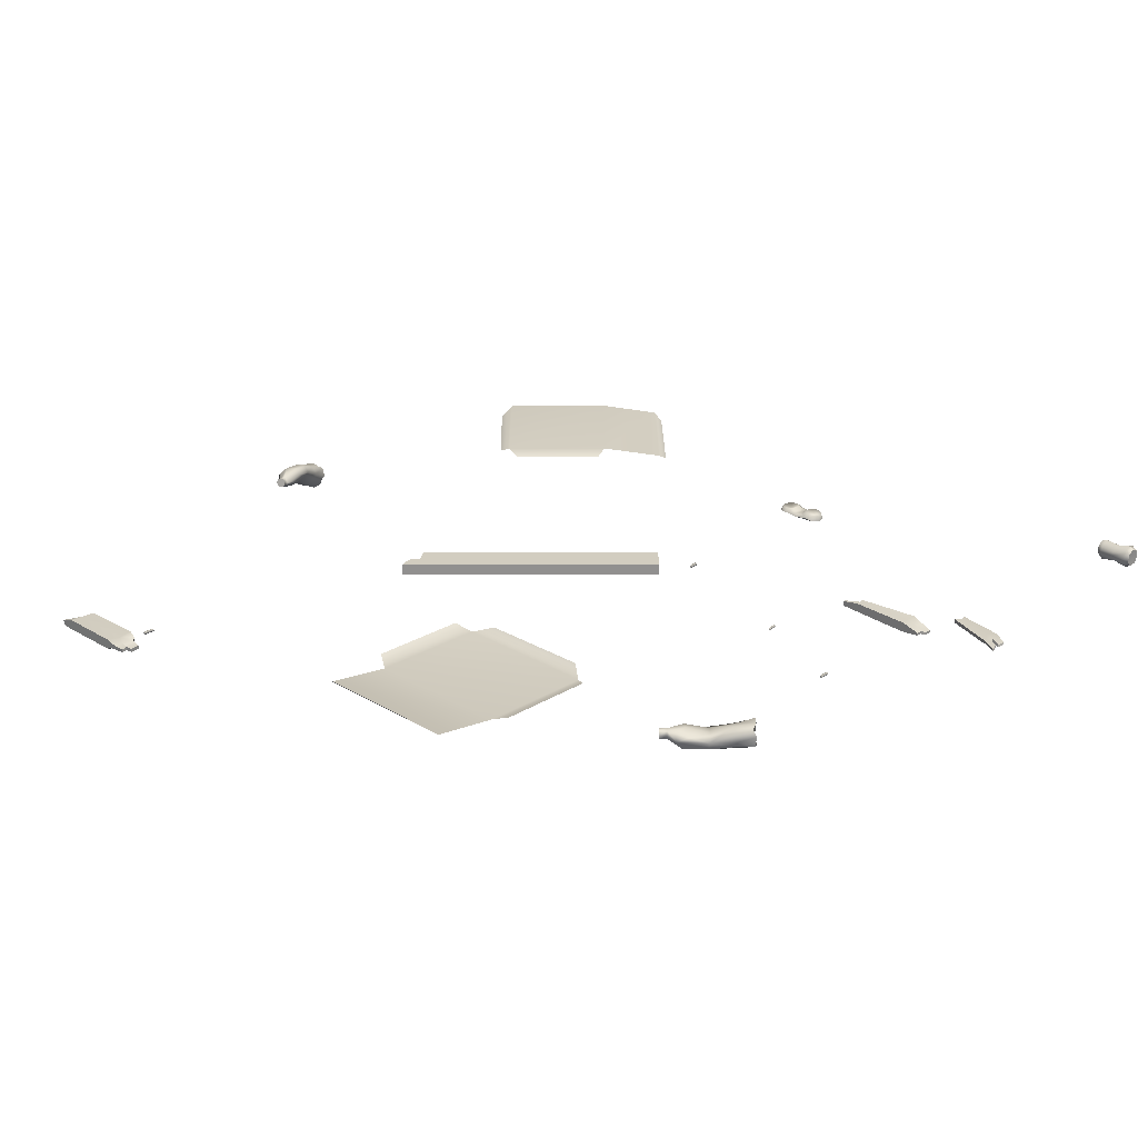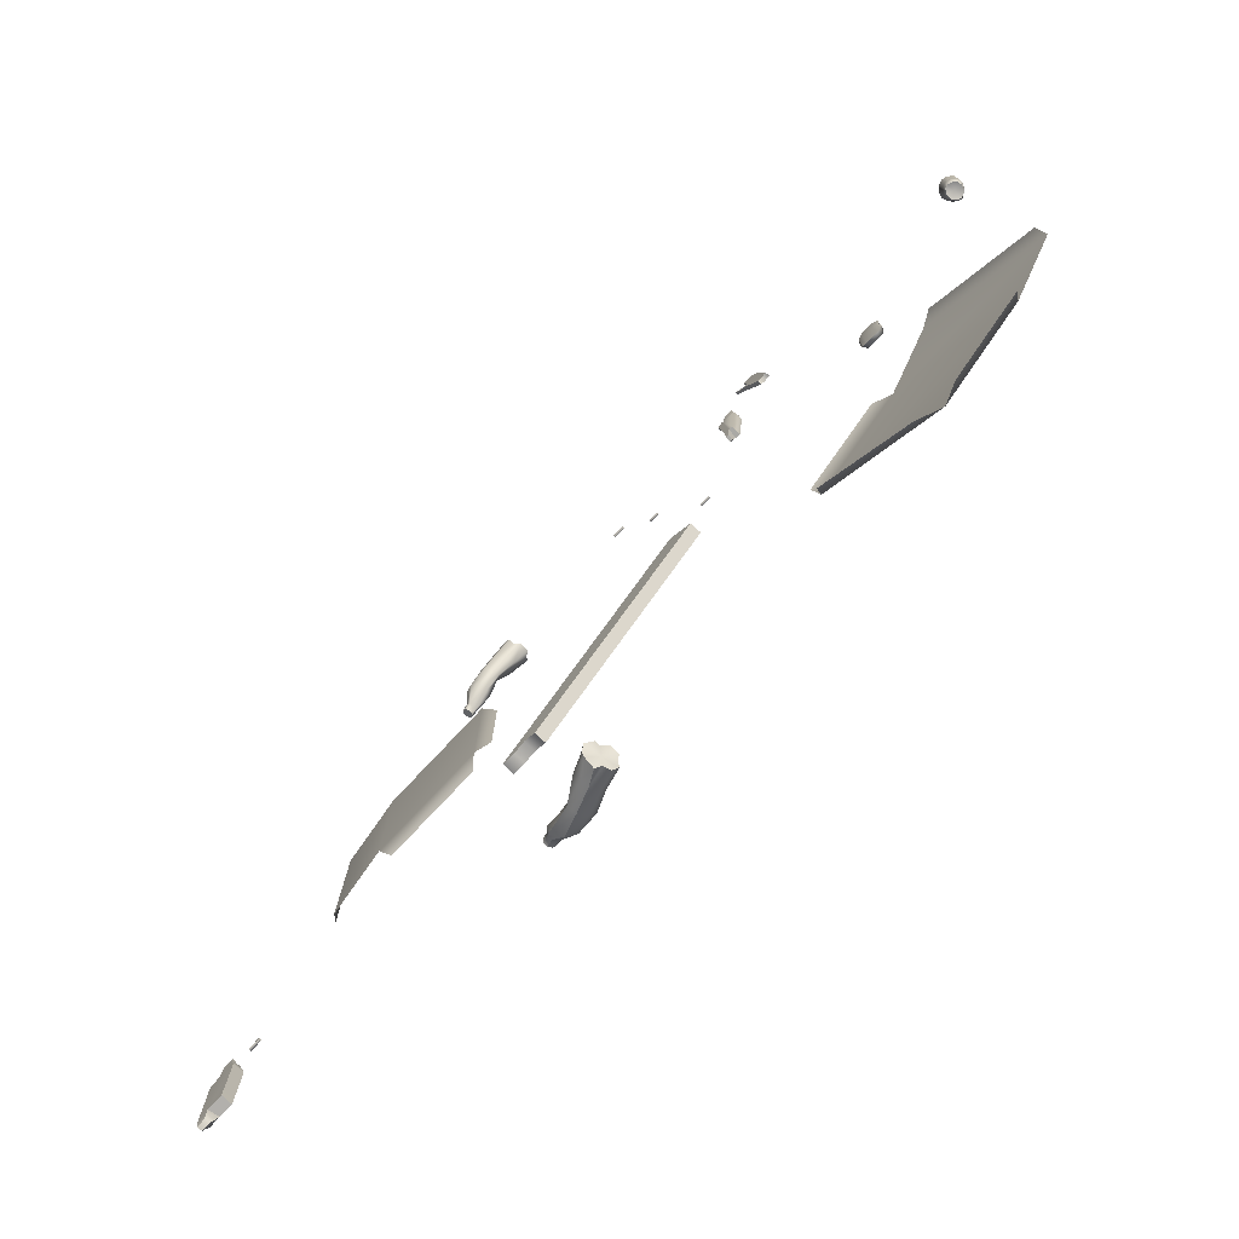
<metadata>
{"format":"obj","ext":"obj","renderer":"f3d","projection":"perspective","resolution":1024,"background":"white","views":[{"elev":24.3,"azim":-45.2,"up":"+Y"},{"elev":-77.6,"azim":46.7,"up":"+Z"}]}
</metadata>
<code>
g default
v -93.41 0.4846 122.9
v -97.62 5.504 129.5
v -90.59 7.968 119.9
v -108.2 9.246 110.2
v -104.3 6.032 105.7
v -114.7 7.784 101.5
v -117.5 5.168 104.3
v -117.7 6.936 104.6
v -114.4 6.016 101.3
v -117 8.434 103.9
v -115.2 4.527 102
v -115.7 8.785 102.6
v -116.4 4.169 103.2
v -114.8 8.452 106.1
v -113.5 3.947 105.3
v -113.5 8.808 104.8
v -115.2 5.152 106.5
v -112.5 7.784 103.7
v -115.5 6.942 106.8
v -83.69 5.607 126.6
v -86.2 1.025 129.1
v -90.09 3.128 133
v -92.95 8.278 135.5
v -92.52 10.91 133
v -86.95 12.69 129.3
v -86.72 11.36 127.4
v -84.24 9.671 127.1
v -88.55 6.772 130.7
v -99.57 -0.03679 114
v -97.01 6.017 112.4
v -85.73 3.477 127
v -90.31 12.94 132.7
v -92.74 3.52 134.6
v -88.78 0.7857 131.7
v -92.77 9.646 122.7
v -102.1 -0.04049 117.1
v -95.57 0.4969 125.4
v -97.17 2.577 128
v -104.8 1.369 120.1
v -111.8 1.167 111.9
v -98.22 9.046 128.8
v -98.61 6.993 114.7
v -105.8 8.889 107.4
v -109.4 6.052 113.6
v -105.5 4.884 121.4
v -115 5.301 111.6
v -96.54 10.94 125.5
v -102.4 7.464 118.8
v -97.37 2.287 111.9
v -90.69 3.708 120.1
v -104.2 2.384 107.1
v -112.6 4.325 103.9
v -107.8 0.08483 109.6
v -113.8 8.48 110
v -116.1 6.477 102.9
v -147.9 0.2253 37.05
v -148.2 0.2353 -30.51
v -96.3 0.2963 -30.24
v -96.31 0.28 37.22
v -91.28 4.119 30.49
v -90.81 3.611 -21.31
v -100.3 3.889 -36.85
v -144.7 3.827 -36.9
v -144.3 2.522 44.03
v -100.6 2.546 44.09
v -177.7 4.544 37.06
v -178 4.554 -30.5
v -181.7 7.964 -25.31
v -181.8 7.916 32.65
v 109.6 1.569 -4.265
v 110.3 2.008 -6.89
v 112.2 2.329 -8.811
v 114.9 2.447 -9.514
v 117.5 2.329 -8.811
v 119.5 2.008 -6.89
v 120.2 0.8851 -4.265
v 119.5 0.698 -2.223
v 117.5 0.3764 -0.3013
v 114.9 0.2587 0.402
v 112.2 0.3764 -0.3013
v 110.3 0.698 -2.223
v 109.6 1.16 -18.23
v 110.3 1.8 -15.81
v 112.2 1.953 -13.87
v 114.9 2.009 -13.16
v 117.5 1.953 -13.87
v 119.5 1.8 -15.81
v 120.2 1.16 -18.23
v 119.5 0.9511 -20.88
v 117.5 0.7983 -22.82
v 114.9 0.7424 -23.54
v 112.2 0.7983 -22.82
v 110.3 0.9511 -20.88
v 114.9 1.681 -18.47
v 111 3.466 -3.947
v 111.5 3.802 -5.864
v 112.9 4.048 -7.268
v 114.9 4.138 -7.782
v 116.8 4.048 -7.268
v 118.2 3.802 -5.864
v 118.8 3.466 -3.947
v 118.2 3.13 -2.03
v 116.8 2.884 -0.6264
v 114.9 2.794 -0.1127
v 112.9 2.884 -0.6264
v 111.5 3.13 -2.03
v 110.9 3.13 -18.58
v 111.4 3.287 -16.59
v 112.9 3.402 -15.13
v 114.9 3.444 -14.59
v 116.9 3.402 -15.13
v 118.3 3.287 -16.59
v 118.9 3.13 -18.58
v 118.3 2.973 -20.58
v 116.9 2.858 -22.04
v 114.9 2.816 -22.57
v 112.9 2.858 -22.04
v 111.4 2.973 -20.58
v 114.9 2.926 -4.038
v 118.9 0.2545 -11.9
v 114.7 1.946 -11.36
v 110.5 0.2545 -11.9
v 112.2 1.859 -11.36
v 117.1 0.01742 -11.91
v 109.8 0.5786 -11.39
v 118.9 1.622 -11.37
v 114.7 -0.06947 -11.91
v 112.2 0.01742 -11.91
v 117.1 1.859 -11.36
v 110.5 1.622 -11.37
v 119.6 0.9023 -11.39
v 170.7 5.249 140.7
v 171.4 7.883 140.7
v 173.4 9.811 140.7
v 176 10.52 140.7
v 178.6 9.811 140.7
v 180.6 7.883 140.7
v 181.3 5.249 140.7
v 180.6 2.615 140.7
v 178.6 0.6871 140.7
v 176 -0.01864 140.7
v 173.4 0.6871 140.7
v 171.4 2.615 140.7
v 171.4 5.464 127.8
v 172.1 7.444 128
v 173.9 9.282 128
v 176 9.941 127.9
v 178.3 8.756 127.8
v 179.8 7.404 127.9
v 180.9 4.968 127.8
v 180.5 2.592 127.5
v 178.7 0.7543 127.5
v 176 0.1526 127.7
v 173.5 0.8253 127.7
v 172 2.954 127.8
v 172.3 5.247 142.8
v 172.7 7.198 142.7
v 174 8.583 142.7
v 176.1 9.259 142.7
v 178 8.752 142.7
v 179.6 7.243 142.7
v 180.1 5.352 142.7
v 179.5 3.156 142.7
v 178.1 1.771 142.7
v 176 1.329 142.7
v 174.1 1.836 142.7
v 172.7 3.287 142.7
v 172.6 5.566 125.5
v 173.1 7.412 125.7
v 174.2 8.721 125.8
v 175.9 9.283 126.1
v 177.8 8.718 126.4
v 179.4 7.202 126.2
v 179.9 5.223 126
v 179.4 3.229 125.9
v 178 1.878 125.8
v 176 1.336 125.8
v 174.3 1.644 125.8
v 173 3.225 125.7
v 175.9 5.153 142.6
v 176.1 5.004 126.8
v 179.4 3.428 134.3
v 180.2 5.486 134.6
v 173.7 1.842 134.3
v 176.2 1.179 134.3
v 175.8 9.248 134.2
v 173.9 8.534 134.2
v 171.5 5.354 134.4
v 172.2 2.881 134.4
v 179.3 7.132 134.5
v 177.6 1.617 134.3
v 177.9 8.404 134.2
v 172.1 6.723 134.2
v -18.51 0.5875 109.7
v -18.51 0.06041 110
v -18.51 0.06041 110.6
v -18.51 0.5875 110.9
v -18.51 1.115 110.6
v -18.51 1.115 110
v -20.92 0.1057 110.3
v -20.85 0.6147 110
v -15.87 0.5875 109.7
v -15.87 0.02982 110
v -20.86 0.1075 110.8
v -15.87 0.02982 110.7
v -20.93 0.6147 111.1
v -20.92 1.124 110.3
v -15.87 1.145 110
v -15.87 0.5875 111
v -20.86 1.122 110.8
v -15.87 1.145 110.7
v -15.87 0.5875 110.3
v -20.84 0.6147 110.6
v 26.1 0.06192 -7.744
v 25.96 0.5709 -8.016
v 30.59 0.5596 -8.657
v 30.5 0.001842 -8.346
v 26.52 0.06375 -7.335
v 30.33 0.001842 -7.726
v 26.65 0.5709 -7.065
v 26.1 1.08 -7.744
v 30.5 1.117 -8.346
v 30.25 0.5596 -7.416
v 26.52 1.078 -7.335
v 30.33 1.117 -7.726
v 27.61 0.5596 -8.5
v 27.61 0.001842 -8.178
v 27.61 0.001842 -7.534
v 27.61 0.5596 -7.212
v 27.61 1.117 -7.534
v 27.61 1.117 -8.178
v 26.35 0.5709 -7.57
v 30.42 0.5596 -8.036
v 1.329 0.6015 62.91
v 1.329 0.0744 63.21
v 1.329 0.0744 63.82
v 1.329 0.6015 64.13
v 1.329 1.129 63.82
v 1.329 1.129 63.21
v -0.281 0.09251 64.13
v -0.4142 0.6015 63.86
v 4.005 0.6015 62.87
v 4.005 0.04381 63.2
v 0.1453 0.09434 64.54
v 4.005 0.04381 63.84
v 0.2765 0.6015 64.81
v -0.281 1.111 64.13
v 4.005 1.159 63.2
v 4.005 0.6015 64.16
v 0.1453 1.109 64.54
v 4.005 1.159 63.84
v -0.2372 0.6015 64.48
v 4.005 0.6015 63.52
v -69.67 8.9e-05 -93.8
v -59.9 8.9e-05 -103.6
v 20.57 8.9e-05 -23.9
v -69.67 5.123 -93.8
v -59.9 5.123 -103.6
v 20.57 5.123 -23.9
v -65.41 8.9e-05 -99.49
v -65.41 5.123 -99.49
v -76.28 8.9e-05 -100.4
v -76.28 5.123 -100.4
v -70.39 8.9e-05 -102.3
v -70.39 5.123 -102.3
v 9.941 5.123 -13.28
v 9.941 8.9e-05 -13.28
v -222.1 -0.01761 -164.1
v -212.1 0.3896 -127.4
v -222.1 1.365 -130.7
v -222.1 3.509 -164.1
v -212.1 2.078 -127.4
v -222.1 3.44 -127.4
v -222.1 -0.01761 -160.8
v -222.1 4.685 -160.8
v -222.1 -0.01761 -132.8
v -210.7 3.302 -128.9
v -222.1 4.685 -132.8
v -217.7 3.509 -164.1
v -217.7 -0.01761 -164.1
v -221.9 0.4802 -167.8
v -221.9 2.527 -167.8
v -219.2 2.527 -166.4
v -219.2 0.4802 -166.4
v -216.8 4.685 -160.8
v -217.7 -0.01761 -160.8
v -218.3 3.544 -127.4
v -218.6 0.9712 -127.4
v -216.9 4.685 -130.9
v -218.3 -0.01761 -131.7
v -217.3 0.1546 -127.4
v -217.3 2.078 -127.4
v -221.7 1.869 -122.6
v -221.7 3.24 -122.6
v -219.3 3.24 -122.7
v -219.3 1.869 -122.7
v -212.3 0.113 -123.5
v -212.3 1.65 -123.5
v -216.8 0.113 -122.7
v -216.8 1.65 -122.7
v -210 4.685 -132.6
v -210.7 1.531 -128.9
v -210.5 0.1594 -132.2
v -212.2 0.2447 -129.4
v -210.8 4.685 -160.6
v -210.8 -0.01761 -160.6
v 70.23 2.15 120.8
v 67.51 2.404 121.4
v 62.35 2.336 138.6
v 57.97 1.765 138.8
v 65.45 1.927 118.9
v 60.21 2.252 143.1
v 53.17 1.363 148.4
v 56.33 1.876 147.8
v 58.81 1.085 147.6
v 62.8 1.028 147.6
v 70.01 0.1433 120.7
v 67.37 0.293 121.3
v 62.39 0.5386 138.6
v 65.56 0.1323 118.9
v 58.2 -0.01362 138.9
v 59.89 0.4593 142.8
v 53.46 0.3637 148.4
v 56.64 0.839 147.9
v 58.61 0.2231 147.8
v 62.61 -0.005409 147.8
v 58.61 0.7729 144.1
v 58.53 2.144 144.2
v 56.46 1.841 142.3
v 56.66 0.4845 142.3
v 66.58 1.73 141.6
v 66.44 0.1435 141.4
v 41.65 4.397 107.4
v 44.91 4.761 107.2
v 47.64 4.6 79.43
v 43.83 3.998 79.63
v 50.4 4.616 107.4
v 45.54 2.313 111.2
v 50.34 2.721 111.6
v 45.57 1.413 117.1
v 48.97 1.557 117.1
v 44.13 4.259 112.1
v 40.32 2.817 116.5
v 43.2 2.814 116.5
v 44.14 -0.03708 106.3
v 47.99 -0.03708 79.49
v 43.84 -0.03708 79.77
v 41.59 -0.03708 107.1
v 50.4 -0.03708 106.3
v 44.26 -0.03708 109.5
v 45.96 0.1062 117.1
v 49.37 0.1062 117.1
v 49.95 0.4124 110
v 40.34 1.484 116.5
v 43.25 1.484 116.5
v 43.39 -0.03708 111
v 46.22 -0.03708 79.61
v 45.64 4.284 79.53
v 43.57 2.777 71.92
v 43.82 0.3673 72.02
v 45.04 0.3668 71.94
v 44.79 2.769 71.89
v 110.4 0.3328 -146.6
v 158.4 0.3228 -194.1
v 121.5 0.2617 -230.6
v 73.77 0.278 -182.9
v 74.97 -3.561 -191.2
v 111.3 -3.053 -228.2
v 129 -3.331 -232.4
v 160.4 -3.269 -201.1
v 102.9 -1.964 -144.1
v 71.98 -1.988 -175
v 131.4 -3.985 -125.5
v 179.4 -3.995 -173
v 178.4 -7.406 -166.7
v 137.4 -7.358 -125.7
v -32.04 8.203 -228.4
v -34.09 -0.2203 -231.8
v -29.89 4.068 -221.3
v -49.49 4.98 -216.5
v -47.02 10.75 -213.8
v -58.11 9.625 -211.7
v -60.09 9.826 -216
v -60.2 8.185 -215.2
v -57.99 11.27 -212.4
v -59.67 7.447 -213.7
v -58.55 12 -214
v -58.8 8.043 -212.2
v -59.4 11.41 -215.5
v -56.91 6.646 -215
v -56.04 11.02 -216.6
v -56.03 7.24 -213.5
v -57.35 9.059 -217.3
v -55.36 8.859 -213
v -57.47 7.399 -216.6
v -21.51 3.747 -226.5
v -23.38 5.762 -231.6
v -25.96 1.25 -234.4
v -27.87 -4.838 -234.1
v -28.05 -5.65 -230.5
v -23.66 -4.146 -225.4
v -24 -1.99 -224.5
v -21.75 2.5e-05 -224.7
v -25 -0.2736 -230.1
v -40.42 12.25 -222.9
v -38.2 8.533 -217.7
v -23.43 4.945 -228.4
v -25.95 -6.746 -228.6
v -28.05 -0.4298 -236
v -25.15 4.122 -234.3
v -31.17 0.8216 -223
v -42 10.1 -225.9
v -33.41 6.459 -230.9
v -34.18 3.086 -232.1
v -43.76 6.884 -228.1
v -52.65 10.12 -223.1
v -34.75 -2.88 -229.4
v -39.07 6.216 -219.3
v -47.89 7.233 -213.9
v -49.77 5.596 -221.3
v -43.97 3.178 -227.3
v -55.72 6.297 -221.2
v -33.96 -2.441 -225.4
v -41.58 2.932 -223.2
v -38.8 11.82 -219.4
v -30.06 7.469 -223.9
v -46.65 13.04 -217
v -55.56 11.64 -215.1
v -49.51 12.97 -221
v -54.86 4.734 -217.9
v -59.1 9.725 -213.8
v -199.8 0.5875 -134.4
v -199.8 0.06041 -134.1
v -199.8 0.06041 -133.5
v -199.8 0.5875 -133.2
v -199.8 1.115 -133.5
v -199.8 1.115 -134.1
v -202.2 0.1057 -133.8
v -202.1 0.6147 -134.1
v -197.1 0.5875 -134.4
v -197.1 0.02982 -134.1
v -202.1 0.1075 -133.2
v -197.1 0.02982 -133.4
v -202.2 0.6147 -132.9
v -202.2 1.124 -133.8
v -197.1 1.145 -134.1
v -197.1 0.5875 -133.1
v -202.1 1.122 -133.2
v -197.1 1.145 -133.4
v -197.1 0.5875 -133.7
v -202.1 0.6147 -133.5
g GarbageDesbris_A_LOD0 GarbageDesbris_A
f 15 17 7 13
f 17 19 8 7
f 14 10 8 19
f 16 12 10 14
f 16 18 6 12
f 20 27 28
f 27 26 28
f 26 25 28
f 24 23 28
f 21 31 28
f 31 20 28
f 25 32 28
f 32 24 28
f 23 33 28
f 33 22 28
f 34 21 28
f 22 34 28
f 3 35 26 27
f 35 25 26
f 21 34 37 1
f 29 1 37 36
f 38 22 33
f 2 38 33
f 37 34 22 38
f 39 36 37 38
f 41 23 24
f 23 41 2 33
f 3 30 42 35
f 4 43 16
f 43 18 16
f 43 5 18
f 42 30 5 43
f 45 39 38 2
f 41 45 2
f 46 40 39 45
f 45 44 46
f 32 25 35 47
f 47 41 24 32
f 42 43 4 48
f 48 44 45
f 42 48 47 35
f 45 41 47 48
f 3 27 20 50
f 1 50 31 21
f 50 20 31
f 50 49 30 3
f 1 29 49 50
f 30 49 51 5
f 13 11 52 15
f 18 52 9 6
f 52 11 9
f 52 18 5 51
f 36 53 29
f 53 40 17 15
f 40 53 36 39
f 53 51 49 29
f 53 15 52
f 51 53 52
f 4 16 14 54
f 44 4 54
f 40 46 19 17
f 46 54 14 19
f 44 54 46
f 44 48 4
f 11 13 55
f 13 7 55
f 7 8 55
f 8 10 55
f 10 12 55
f 12 6 55
f 6 9 55
f 9 11 55
f 57 56 59 58
f 58 59 60 61
f 58 62 63 57
f 56 64 65 59
f 56 57 67 66
f 66 67 68 69
f 93 82 107 118
f 86 111 110 85
f 90 91 116 115
f 84 85 110 109
f 83 84 109 108
f 87 112 111 86
f 93 118 117 92
f 82 83 108 107
f 89 90 115 114
f 92 117 116 91
f 89 114 113 88
f 88 113 112 87
f 110 111 94
f 118 94 117
f 110 94 109
f 116 94 115
f 107 94 118
f 108 109 94
f 114 115 94
f 107 108 94
f 113 114 94
f 116 117 94
f 113 94 112
f 112 94 111
f 100 99 119
f 99 98 119
f 98 97 119
f 97 96 119
f 96 95 119
f 95 106 119
f 106 105 119
f 105 104 119
f 104 103 119
f 103 102 119
f 102 101 119
f 101 100 119
f 76 101 102 77
f 72 71 96 97
f 77 102 103 78
f 74 99 100 75
f 72 97 98 73
f 81 106 95 70
f 78 103 104 79
f 80 79 104 105
f 76 75 100 101
f 81 80 105 106
f 74 73 98 99
f 71 70 95 96
f 84 123 121 85
f 83 130 123 84
f 125 130 83 82
f 93 122 125 82
f 92 128 122 93
f 91 127 128 92
f 91 90 124 127
f 90 89 120 124
f 89 88 131 120
f 88 87 126 131
f 126 87 86 129
f 86 85 121 129
f 80 81 122 128
f 81 70 125 122
f 125 70 71 130
f 79 127 124 78
f 74 129 121 73
f 76 131 126 75
f 78 124 120 77
f 126 129 74 75
f 79 80 128 127
f 72 73 121 123
f 71 72 123 130
f 120 131 76 77
f 161 160 180
f 160 159 180
f 159 158 180
f 158 157 180
f 157 156 180
f 156 167 180
f 167 166 180
f 166 165 180
f 165 164 180
f 164 163 180
f 163 162 180
f 162 161 180
f 143 142 166 167
f 136 135 159 160
f 141 140 164 165
f 142 141 165 166
f 135 134 158 159
f 136 160 161 137
f 132 143 167 156
f 138 137 161 162
f 132 156 157 133
f 138 162 163 139
f 134 133 157 158
f 140 139 163 164
f 153 154 178 177
f 153 177 176 152
f 147 148 172 171
f 155 179 178 154
f 150 151 175 174
f 150 174 173 149
f 144 168 179 155
f 146 147 171 170
f 145 169 168 144
f 152 176 175 151
f 173 172 148 149
f 145 146 170 169
f 174 181 173
f 175 181 174
f 176 181 175
f 177 181 176
f 178 181 177
f 179 181 178
f 168 181 179
f 169 181 168
f 170 181 169
f 171 181 170
f 172 181 171
f 173 181 172
f 139 182 183 138
f 150 183 182 151
f 141 142 184 185
f 153 185 184 154
f 135 186 187 134
f 147 146 187 186
f 143 132 188 189
f 155 189 188 144
f 137 138 183 190
f 150 149 190 183
f 140 141 185 191
f 152 191 185 153
f 136 137 190 192
f 149 148 192 190
f 133 134 187 193
f 145 193 187 146
f 139 140 191 182
f 152 151 182 191
f 142 143 189 184
f 189 155 154 184
f 135 136 192 186
f 148 147 186 192
f 133 193 188 132
f 144 188 193 145
f 211 208 199 198
f 203 205 196 195
f 203 195 194 202
f 211 198 197 209
f 209 197 196 205
f 208 202 194 199
f 203 202 212
f 205 203 212
f 202 208 212
f 209 205 212
f 211 209 212
f 208 211 212
f 195 200 201 194
f 199 207 210 198
f 197 198 210 206
f 197 206 204 196
f 199 194 201 207
f 195 196 204 200
f 201 200 213
f 200 204 213
f 204 206 213
f 207 201 213
f 206 210 213
f 210 207 213
f 225 230 229 223
f 216 217 227 226
f 219 223 229 228
f 216 226 231 222
f 227 217 219 228
f 231 230 225 222
f 215 214 232
f 214 218 232
f 218 220 232
f 221 215 232
f 220 224 232
f 224 221 232
f 226 227 214 215
f 231 221 224 230
f 230 224 220 229
f 228 229 220 218
f 226 215 221 231
f 227 228 218 214
f 217 216 233
f 219 217 233
f 216 222 233
f 223 219 233
f 225 223 233
f 222 225 233
f 234 235 240 241
f 247 250 238 239
f 251 248 239 238
f 249 251 238 237
f 242 243 235 234
f 238 250 246 237
f 249 237 236 245
f 248 242 234 239
f 236 237 246 244
f 234 241 247 239
f 243 245 236 235
f 240 235 236 244
f 241 240 252
f 240 244 252
f 244 246 252
f 247 241 252
f 246 250 252
f 250 247 252
f 243 242 253
f 245 243 253
f 242 248 253
f 249 245 253
f 251 249 253
f 248 251 253
f 258 259 256 255
f 254 262 264 260
f 254 257 263 262
f 261 260 264 265
f 264 262 263 265
f 255 260 261 258
f 257 261 265 263
f 266 259 258 261
f 261 257 266
f 267 260 255 256
f 267 254 260
f 266 257 254 267
f 267 256 259 266
f 275 271 268 274
f 268 271 282 281
f 279 280 284 283
f 284 281 282 283
f 271 279 283 282
f 274 276 278 275
f 275 285 279 271
f 285 275 278
f 268 281 284 280
f 285 286 280 279
f 278 273 287 289
f 268 280 286 274
f 288 291 292 287
f 289 292 272 277
f 287 292 289
f 288 290 291
f 288 287 295 296
f 273 294 295 287
f 270 293 294 273
f 295 294 293 296
f 292 291 299 300
f 269 272 298 297
f 292 300 298 272
f 299 297 298 300
f 278 289 285
f 289 277 301
f 285 289 301
f 277 272 269 302
f 277 302 301
f 286 290 276 274
f 302 303 301
f 291 269 297 299
f 290 304 269 291
f 302 269 304
f 303 290 286
f 290 303 304
f 302 304 303
f 278 276 270 273
f 270 288 296 293
f 290 288 270 276
f 285 301 305
f 286 306 303
f 306 286 285 305
f 306 305 301 303
f 308 307 317 318
f 308 318 320 311
f 320 321 310 311
f 310 309 308 311
f 321 320 318 319
f 324 314 313 323
f 322 325 315 312
f 326 316 315 325
f 327 328 314 324
f 322 312 328 327
f 309 310 329 312
f 329 313 314 328
f 328 312 329
f 319 322 330 321
f 330 327 324 323
f 330 322 327
f 310 321 330 329
f 329 330 323 313
f 331 312 315 316
f 331 307 308 309
f 332 326 325 322
f 332 319 318 317
f 322 319 332
f 332 331 316 326
f 307 331 332 317
f 312 331 309
f 333 336 347 348
f 337 349 346 335
f 334 337 335
f 345 346 349
f 350 351 340 338
f 341 340 351 352
f 353 339 341 352
f 338 340 341 339
f 350 353 352 351
f 348 354 343 333
f 354 355 344 343
f 356 342 344 355
f 333 343 344 342
f 354 348 356 355
f 337 339 353 349
f 337 334 338 339
f 349 353 350 345
f 356 350 338 342
f 342 338 334
f 356 345 350
f 335 346 357 358
f 333 334 358 336
f 335 358 334
f 342 334 333
f 345 356 348
f 346 345 357
f 348 347 357 345
f 358 357 361 362
f 347 360 361 357
f 336 359 360 347
f 336 358 362 359
f 360 359 362 361
f 364 363 366 365
f 365 366 367 368
f 365 369 370 364
f 363 371 372 366
f 363 364 374 373
f 373 374 375 376
f 391 393 383 389
f 393 395 384 383
f 390 386 384 395
f 392 388 386 390
f 392 394 382 388
f 396 403 404
f 403 402 404
f 402 401 404
f 400 399 404
f 397 407 404
f 407 396 404
f 401 408 404
f 408 400 404
f 399 409 404
f 409 398 404
f 410 397 404
f 398 410 404
f 379 411 402 403
f 411 401 402
f 397 410 413 377
f 405 377 413 412
f 414 398 409
f 378 414 409
f 413 410 398 414
f 415 412 413 414
f 417 399 400
f 399 417 378 409
f 379 406 418 411
f 380 419 392
f 419 394 392
f 419 381 394
f 418 406 381 419
f 421 415 414 378
f 417 421 378
f 422 416 415 421
f 421 420 422
f 408 401 411 423
f 423 417 400 408
f 418 419 380 424
f 424 420 421
f 418 424 423 411
f 421 417 423 424
f 379 403 396 426
f 377 426 407 397
f 426 396 407
f 426 425 406 379
f 377 405 425 426
f 406 425 427 381
f 389 387 428 391
f 394 428 385 382
f 428 387 385
f 428 394 381 427
f 412 429 405
f 429 416 393 391
f 416 429 412 415
f 429 427 425 405
f 429 391 428
f 427 429 428
f 380 392 390 430
f 420 380 430
f 416 422 395 393
f 422 430 390 395
f 420 430 422
f 420 424 380
f 387 389 431
f 389 383 431
f 383 384 431
f 384 386 431
f 386 388 431
f 388 382 431
f 382 385 431
f 385 387 431
f 449 446 437 436
f 441 443 434 433
f 441 433 432 440
f 449 436 435 447
f 447 435 434 443
f 446 440 432 437
f 441 440 450
f 443 441 450
f 440 446 450
f 447 443 450
f 449 447 450
f 446 449 450
f 433 438 439 432
f 437 445 448 436
f 435 436 448 444
f 435 444 442 434
f 437 432 439 445
f 433 434 442 438
f 439 438 451
f 438 442 451
f 442 444 451
f 445 439 451
f 444 448 451
f 448 445 451

</code>
